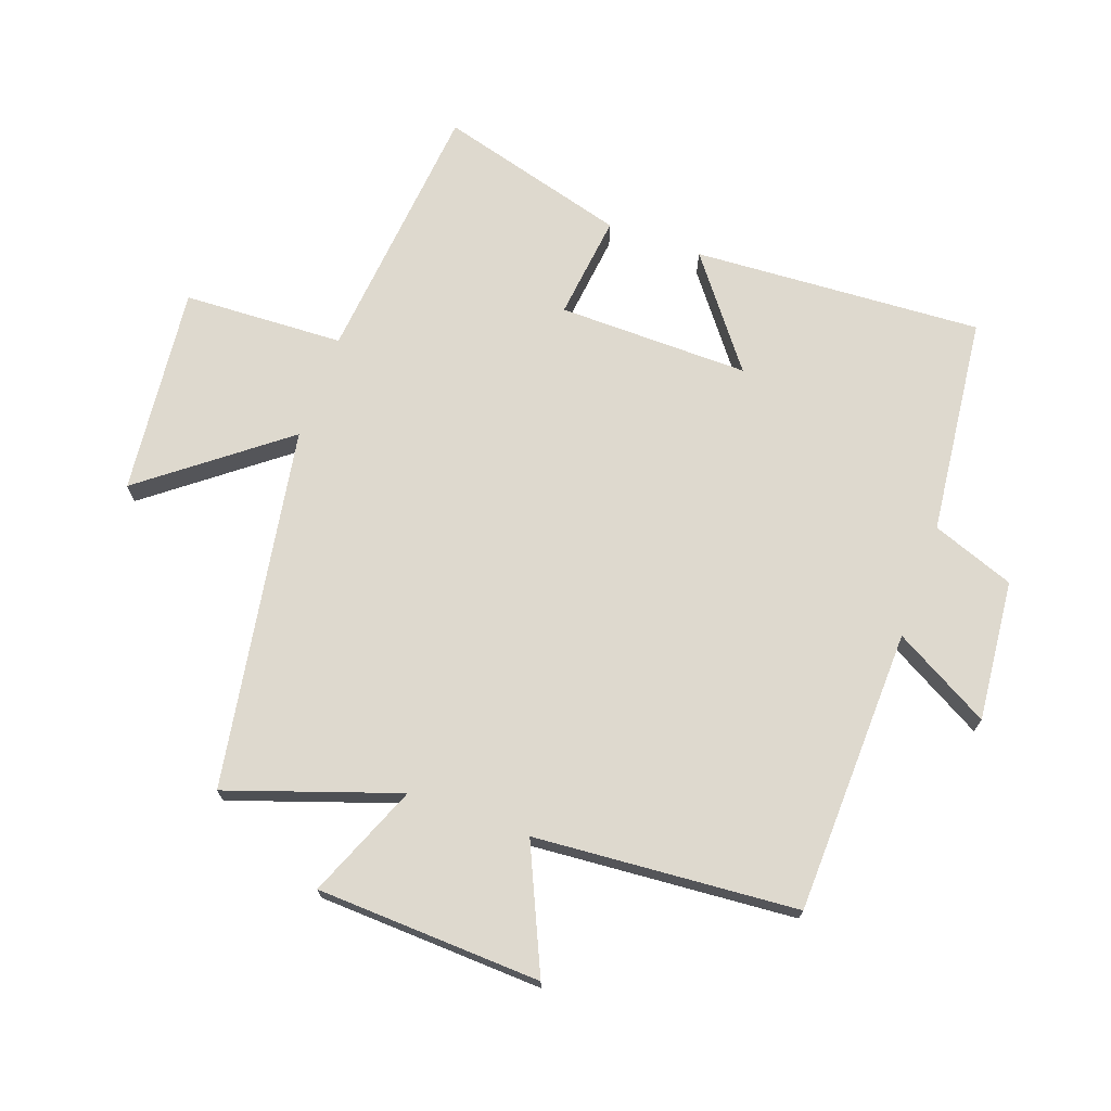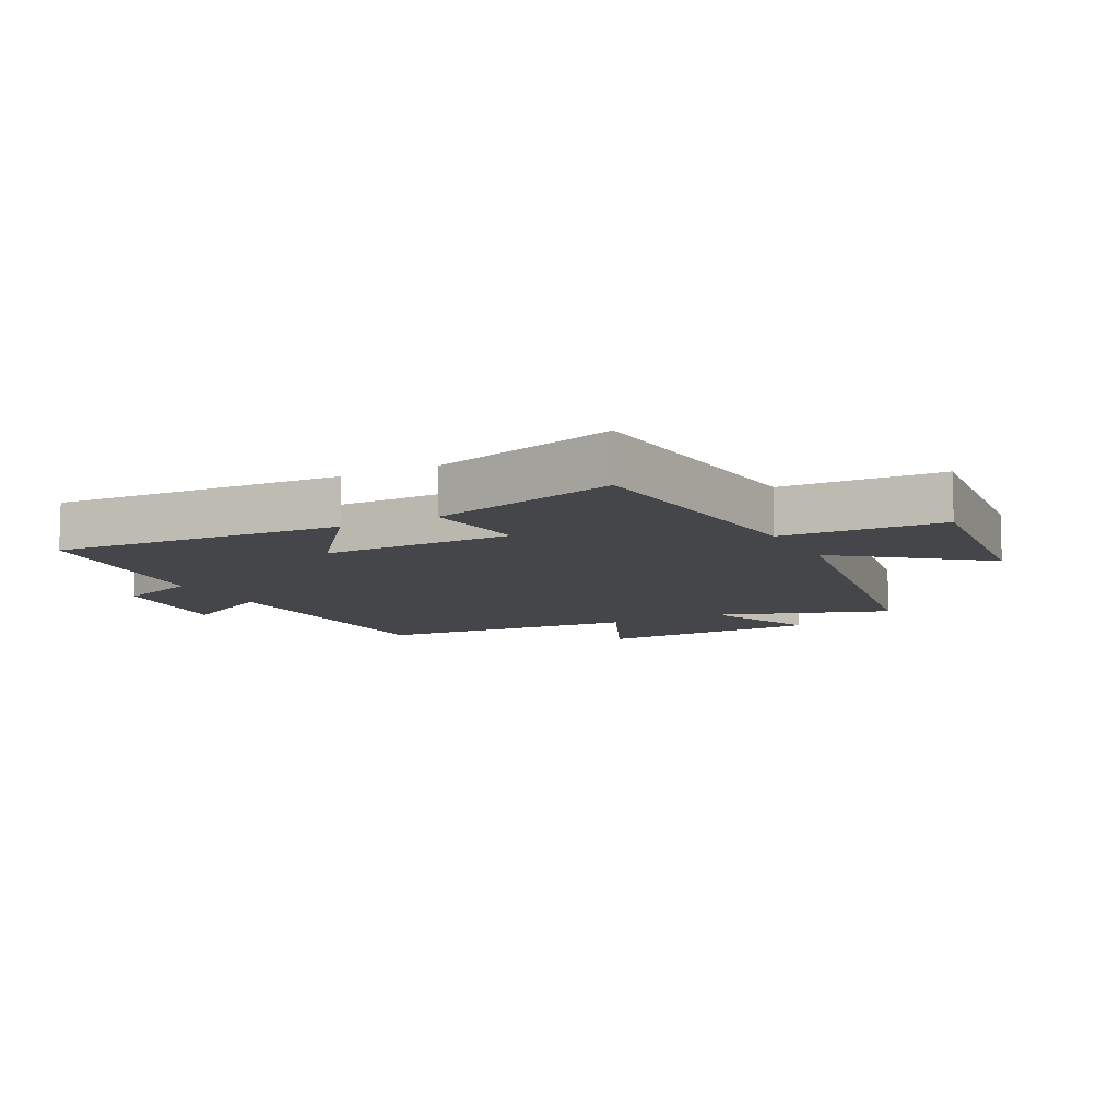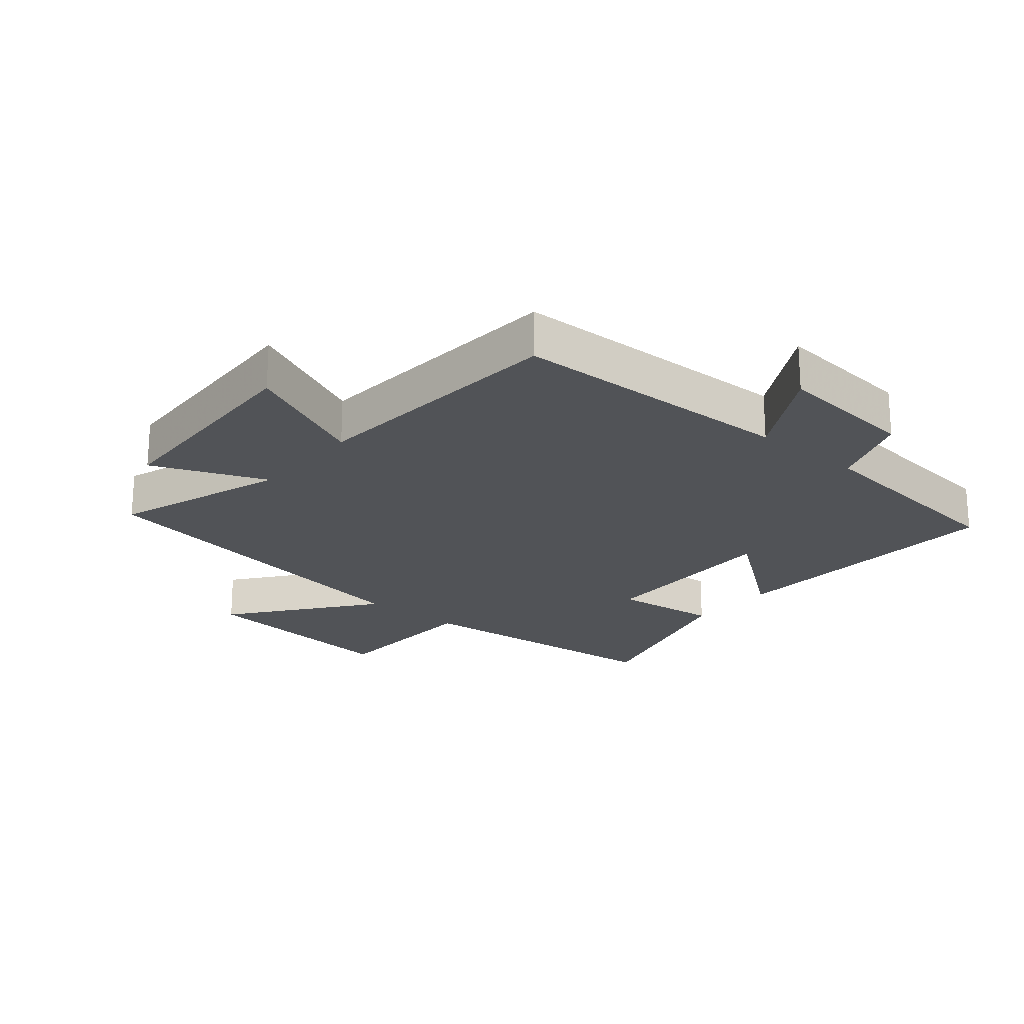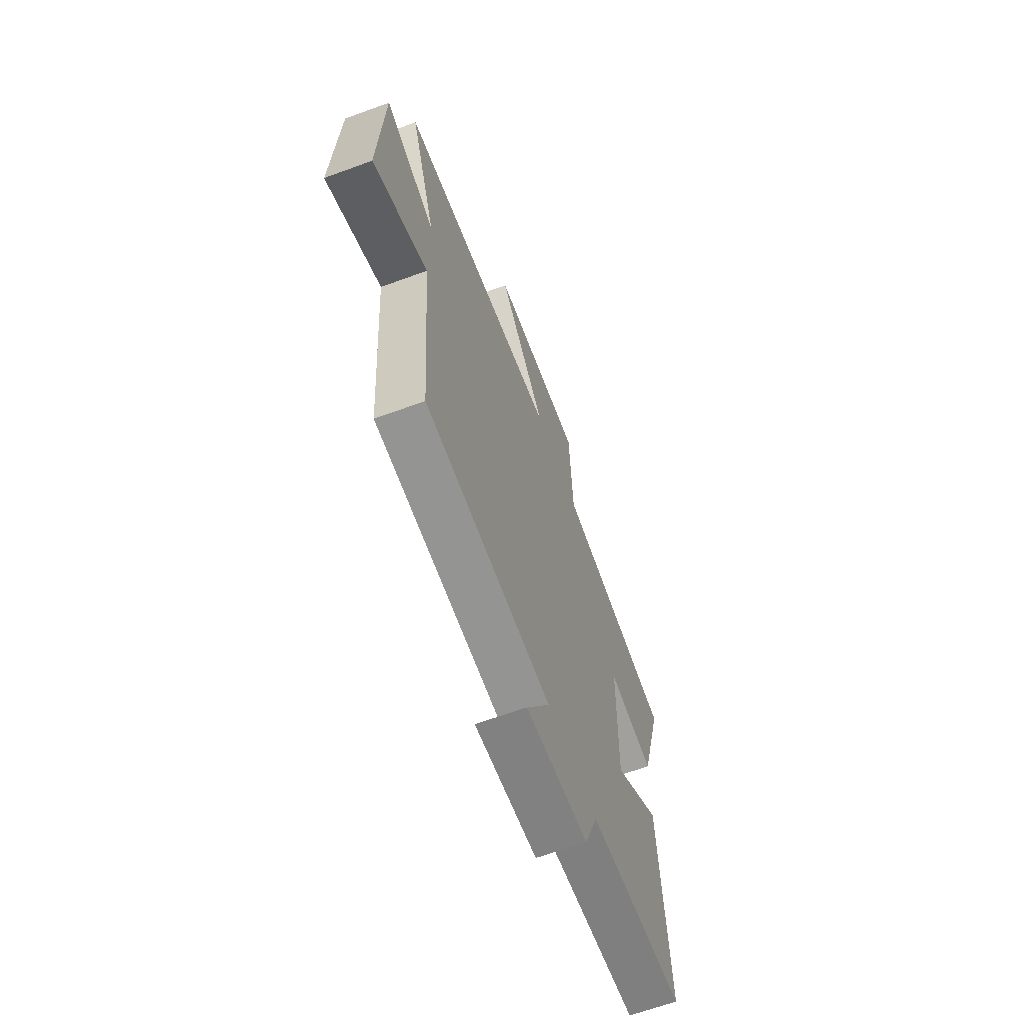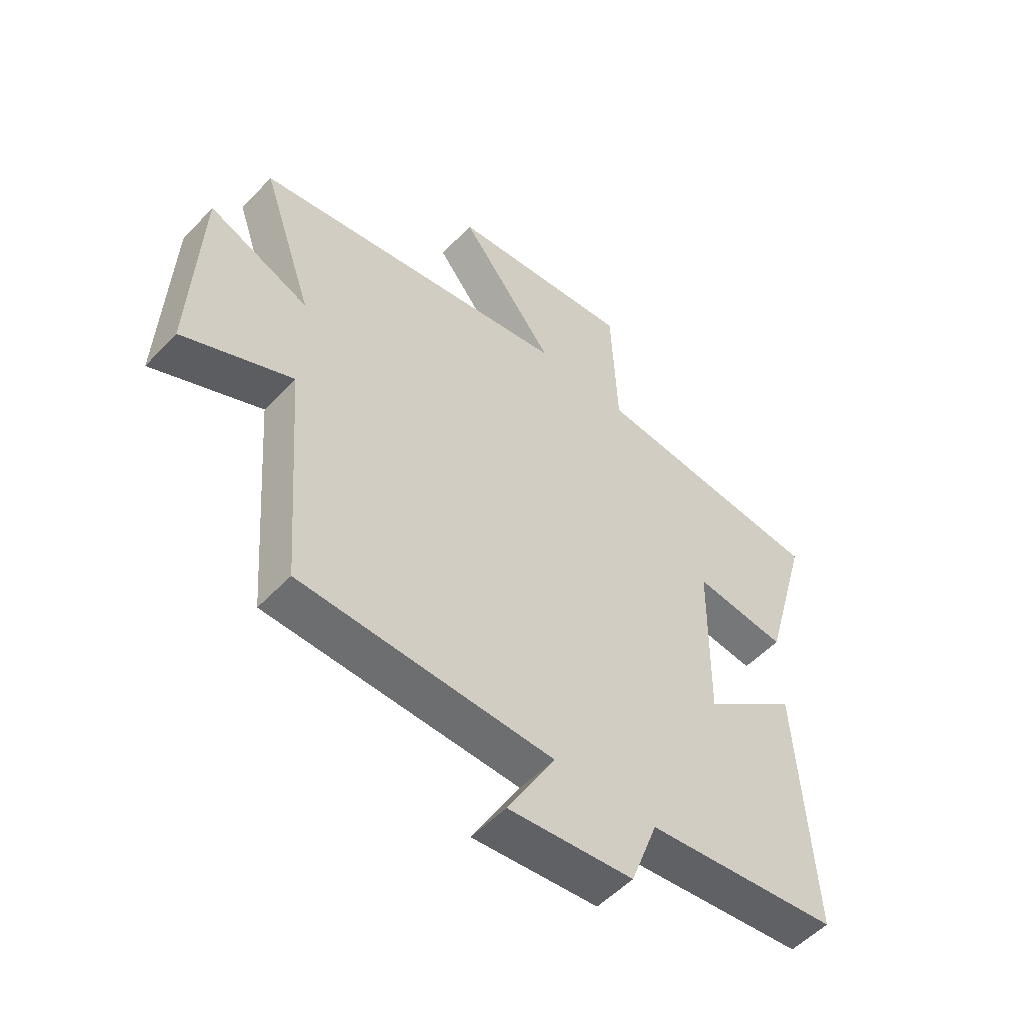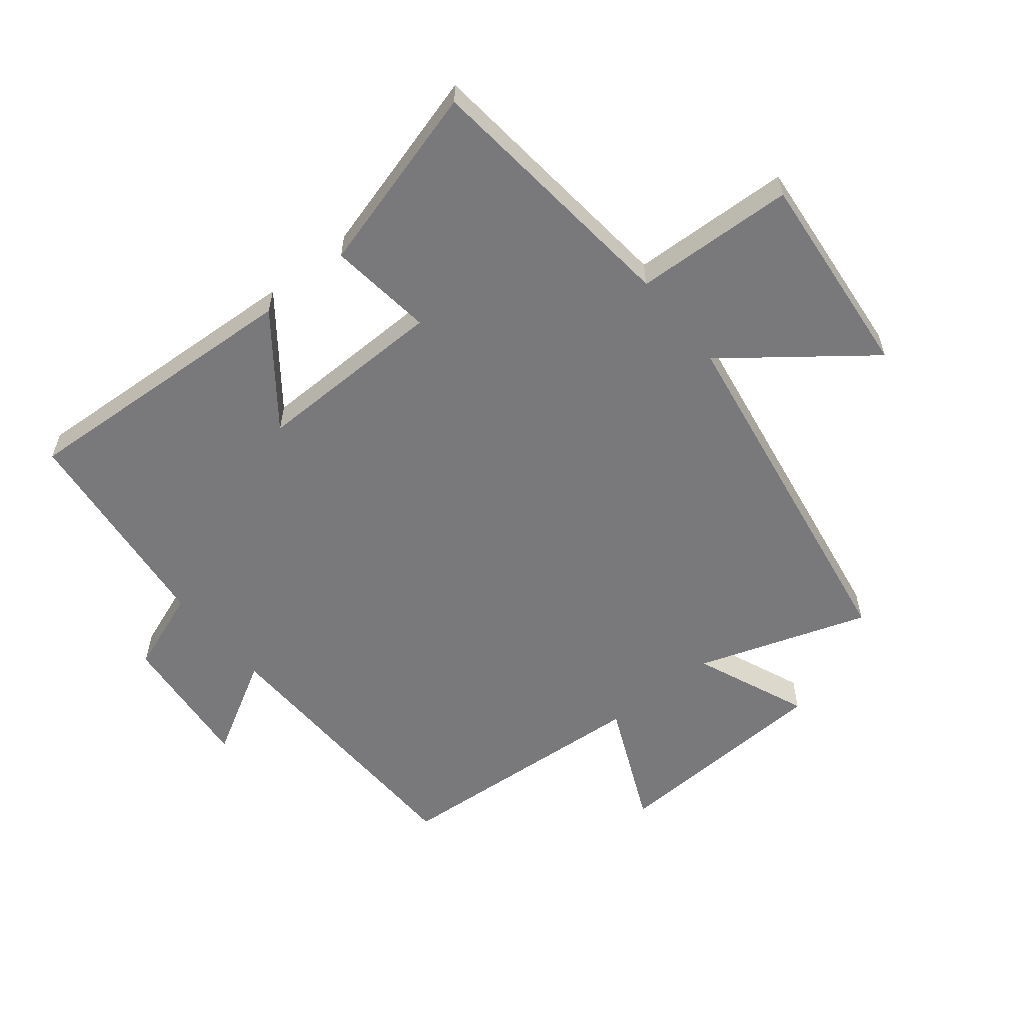
<metadata>
{"format":"obj","ext":"obj","renderer":"f3d","projection":"perspective","resolution":1024,"background":"white","views":[{"elev":71.4,"azim":109.7,"up":"+Y"},{"elev":-9.7,"azim":-62.7,"up":"+Y"},{"elev":-22.0,"azim":140.0,"up":"+Y"},{"elev":-65.6,"azim":110.2,"up":"+Z"},{"elev":-53.2,"azim":138.0,"up":"+Z"},{"elev":-57.9,"azim":-51.0,"up":"+Y"}]}
</metadata>
<code>
v 0.468 0.07 -0.487
v 0.011 0.07 -0.5
v 0.098 0.07 -0.654
v -0.128 0.07 -0.632
v -0.177 0.07 -0.5
v -0.527 0.07 -0.461
v -0.5 0.07 0.002
v -0.328 0.07 -0.13
v -0.332 0.07 0.176
v -0.5 0.07 0.156
v -0.584 0.07 0.458
v -0.158 0.07 0.5
v -0.147 0.07 0.757
v 0.187 0.07 0.723
v 0.014 0.07 0.5
v 0.593 0.07 0.403
v 0.5 0.07 0.13
v 0.682 0.07 0.205
v 0.698 0.07 -0.155
v 0.5 0.07 -0.066
v 0.468 0 -0.487
v 0.011 0 -0.5
v 0.098 0 -0.654
v -0.128 0 -0.632
v -0.177 0 -0.5
v -0.527 0 -0.461
v -0.5 0 0.002
v -0.328 0 -0.13
v -0.332 0 0.176
v -0.5 0 0.156
v -0.584 0 0.458
v -0.158 0 0.5
v -0.147 0 0.757
v 0.187 0 0.723
v 0.014 0 0.5
v 0.593 0 0.403
v 0.5 0 0.13
v 0.682 0 0.205
v 0.698 0 -0.155
v 0.5 0 -0.066
f 17 18 19 20
f 17 20 1 2
f 15 16 17 2
f 12 13 14 15
f 11 12 15
f 10 11 15
f 9 10 15
f 8 9 15 2
f 7 8 2
f 6 7 2
f 5 6 2
f 2 3 4 5
f 40 39 38 37
f 22 21 40 37
f 22 37 36 35
f 35 34 33 32
f 35 32 31
f 35 31 30
f 35 30 29
f 22 35 29 28
f 22 28 27
f 22 27 26
f 22 26 25
f 25 24 23 22
f 1 21 22 2
f 2 22 23 3
f 3 23 24 4
f 4 24 25 5
f 5 25 26 6
f 6 26 27 7
f 7 27 28 8
f 8 28 29 9
f 9 29 30 10
f 10 30 31 11
f 11 31 32 12
f 12 32 33 13
f 13 33 34 14
f 14 34 35 15
f 15 35 36 16
f 16 36 37 17
f 17 37 38 18
f 18 38 39 19
f 19 39 40 20
f 20 40 21 1

</code>
